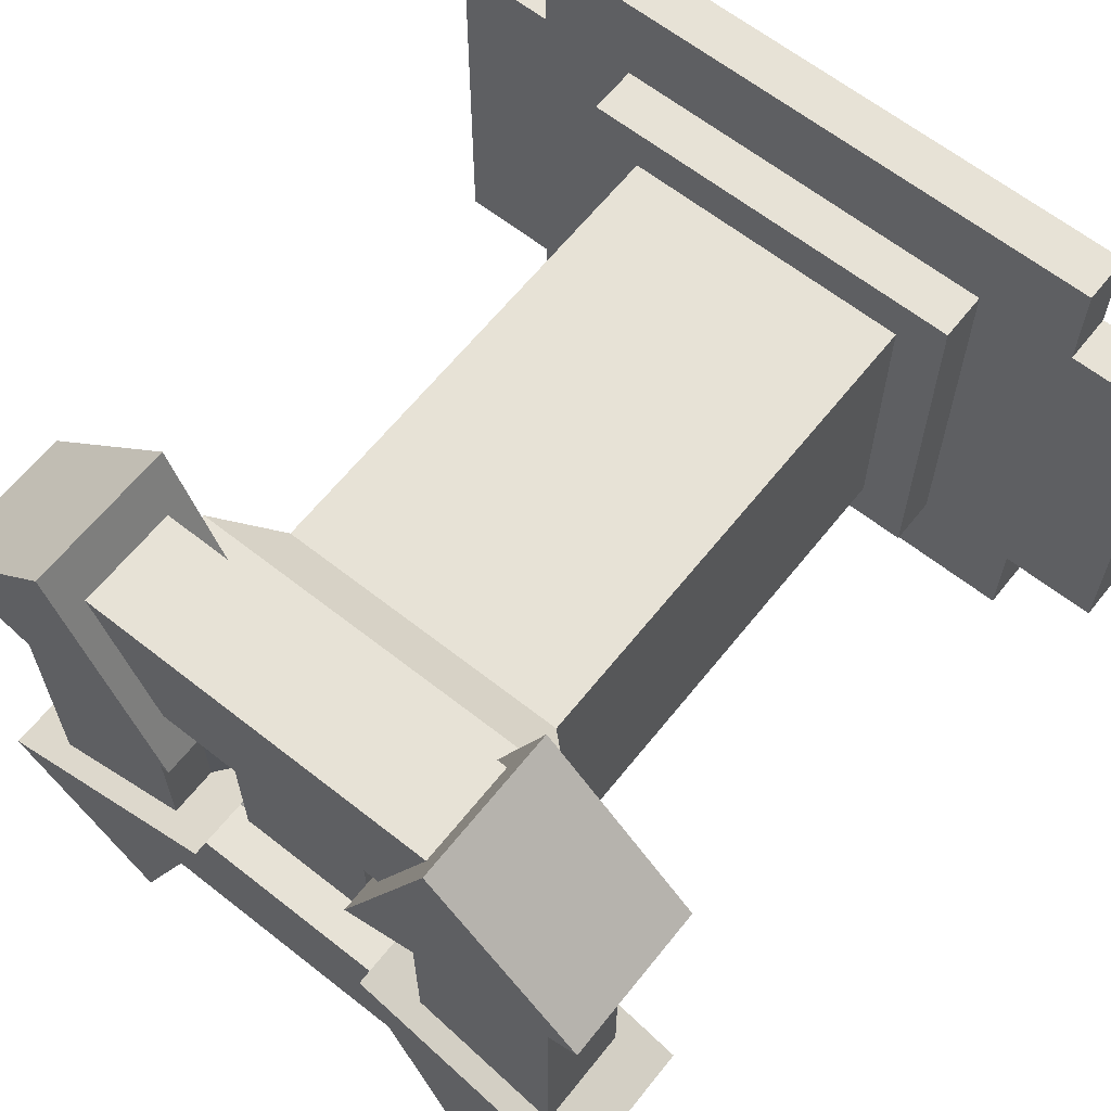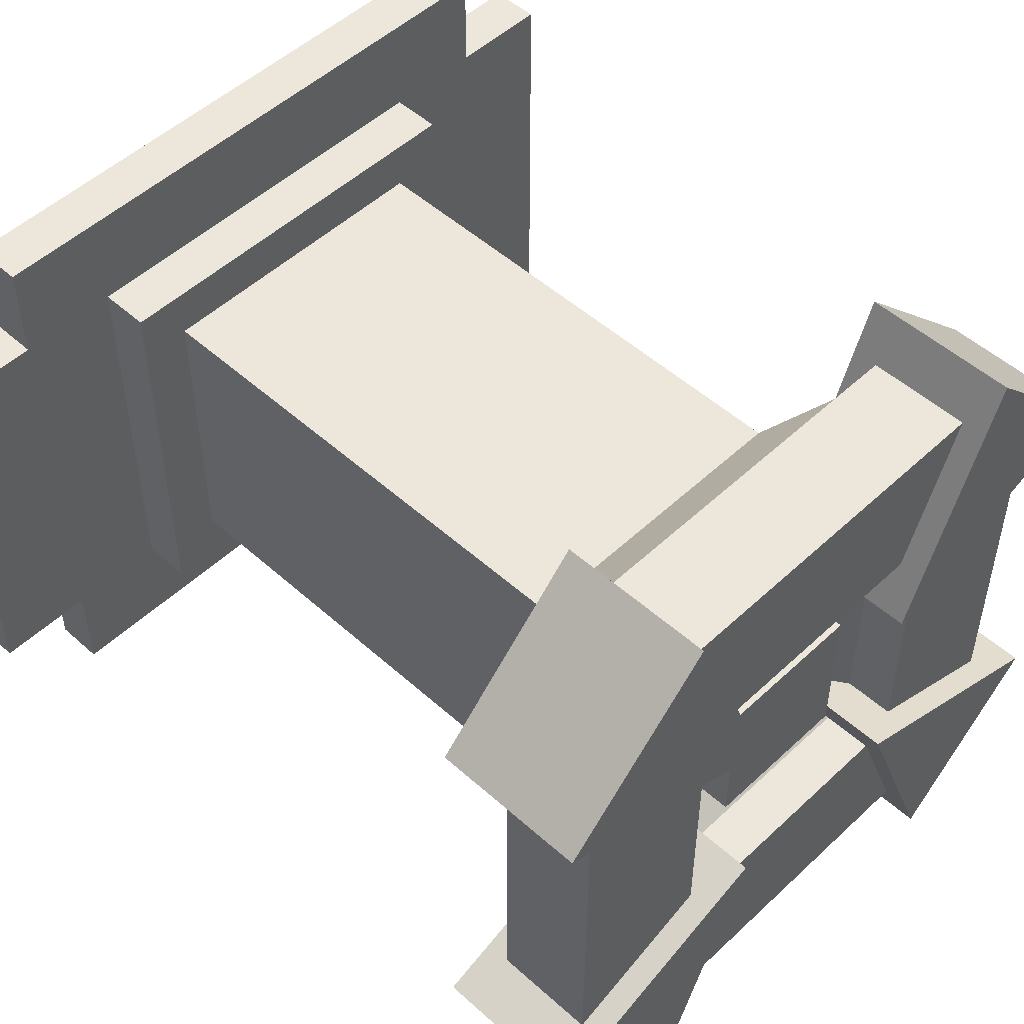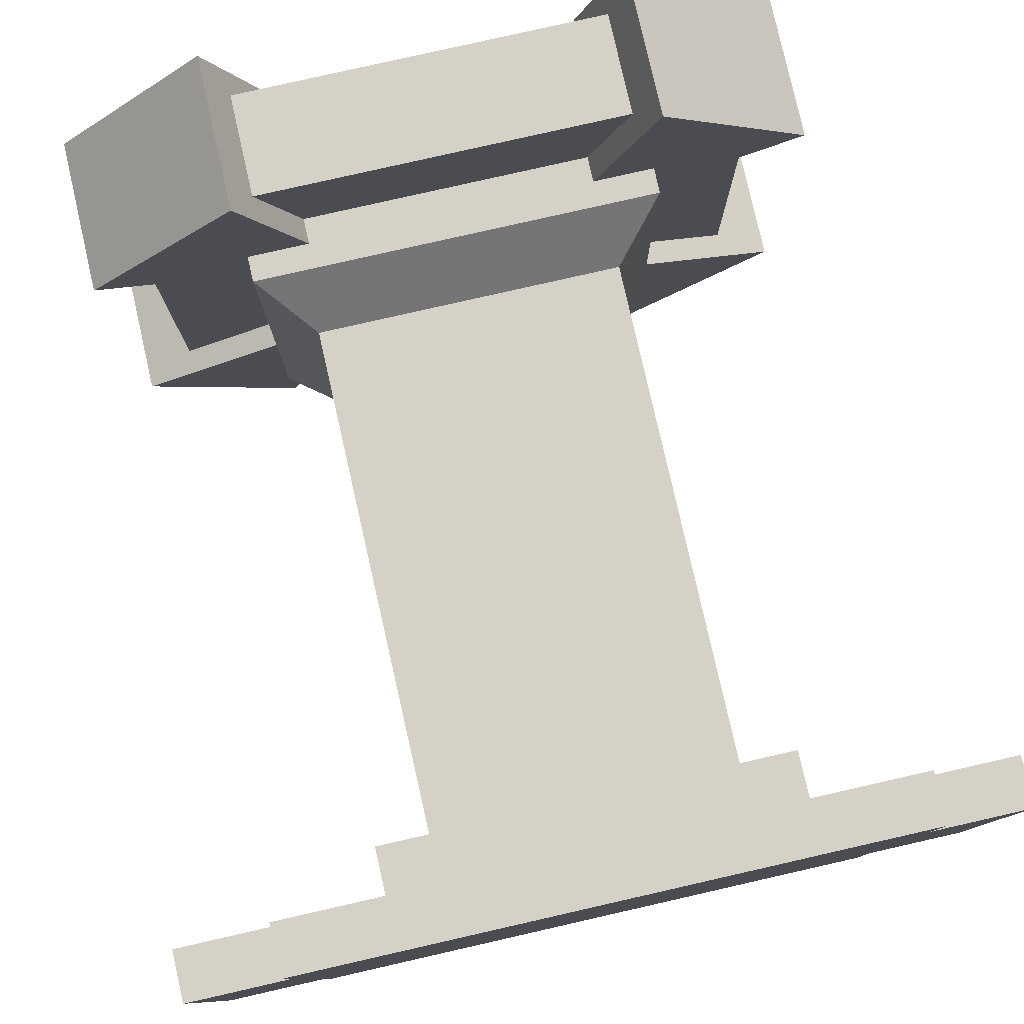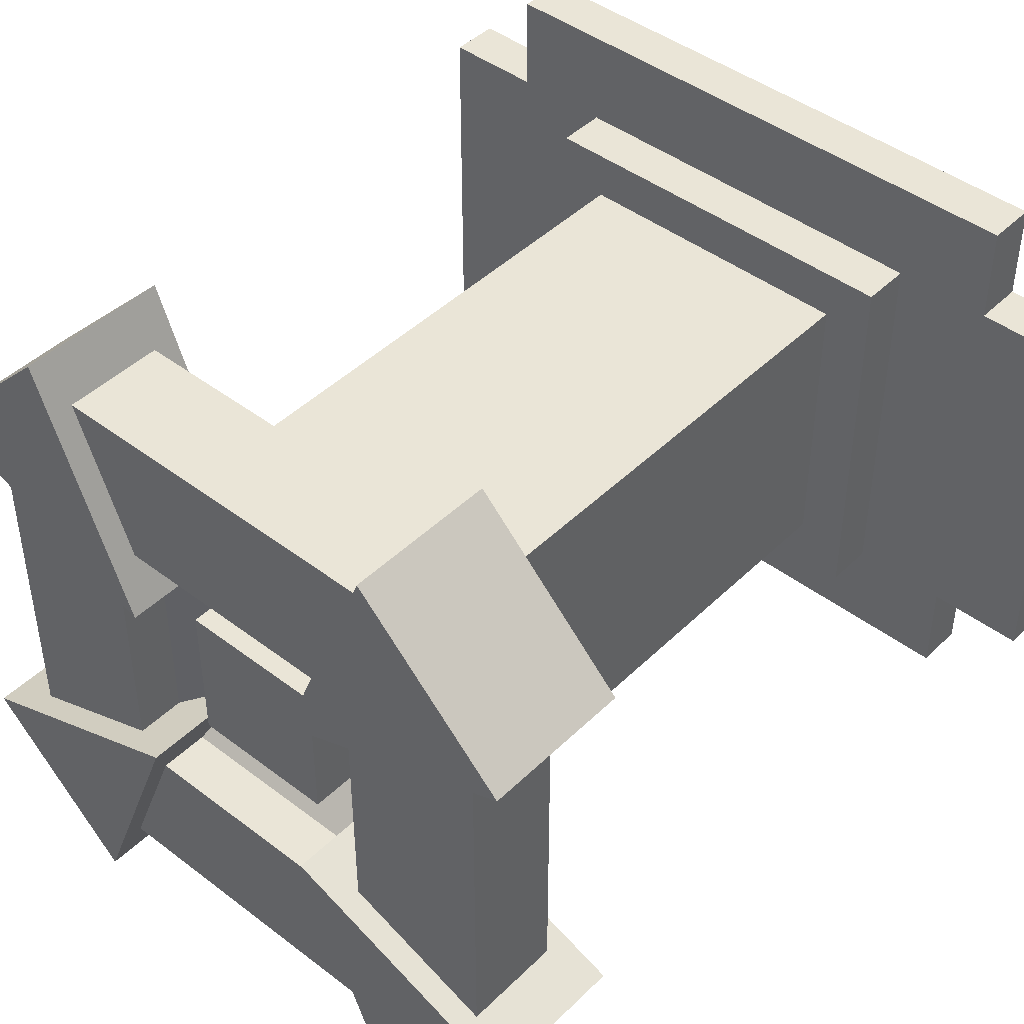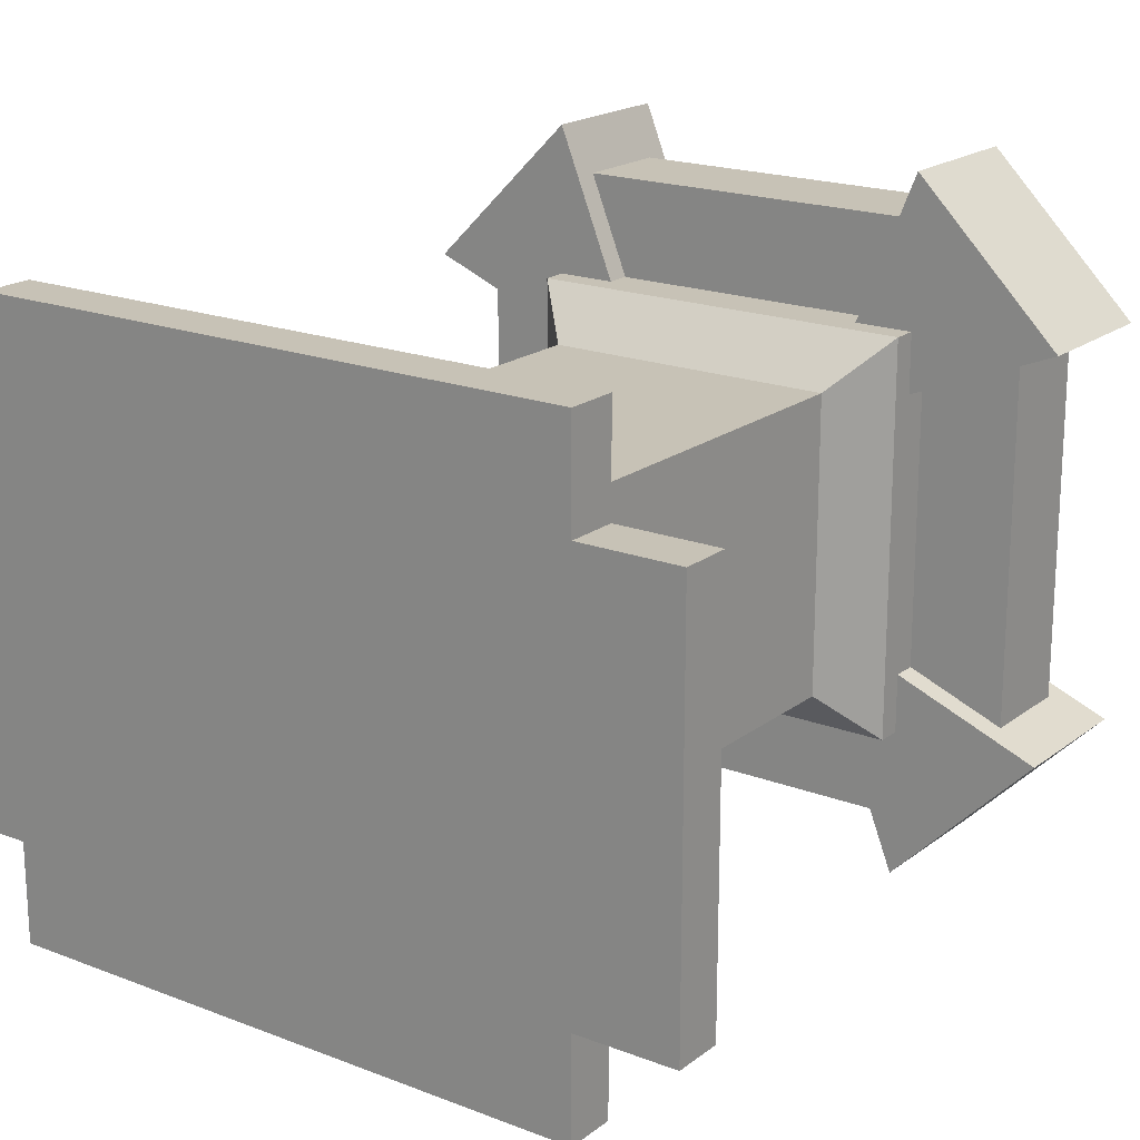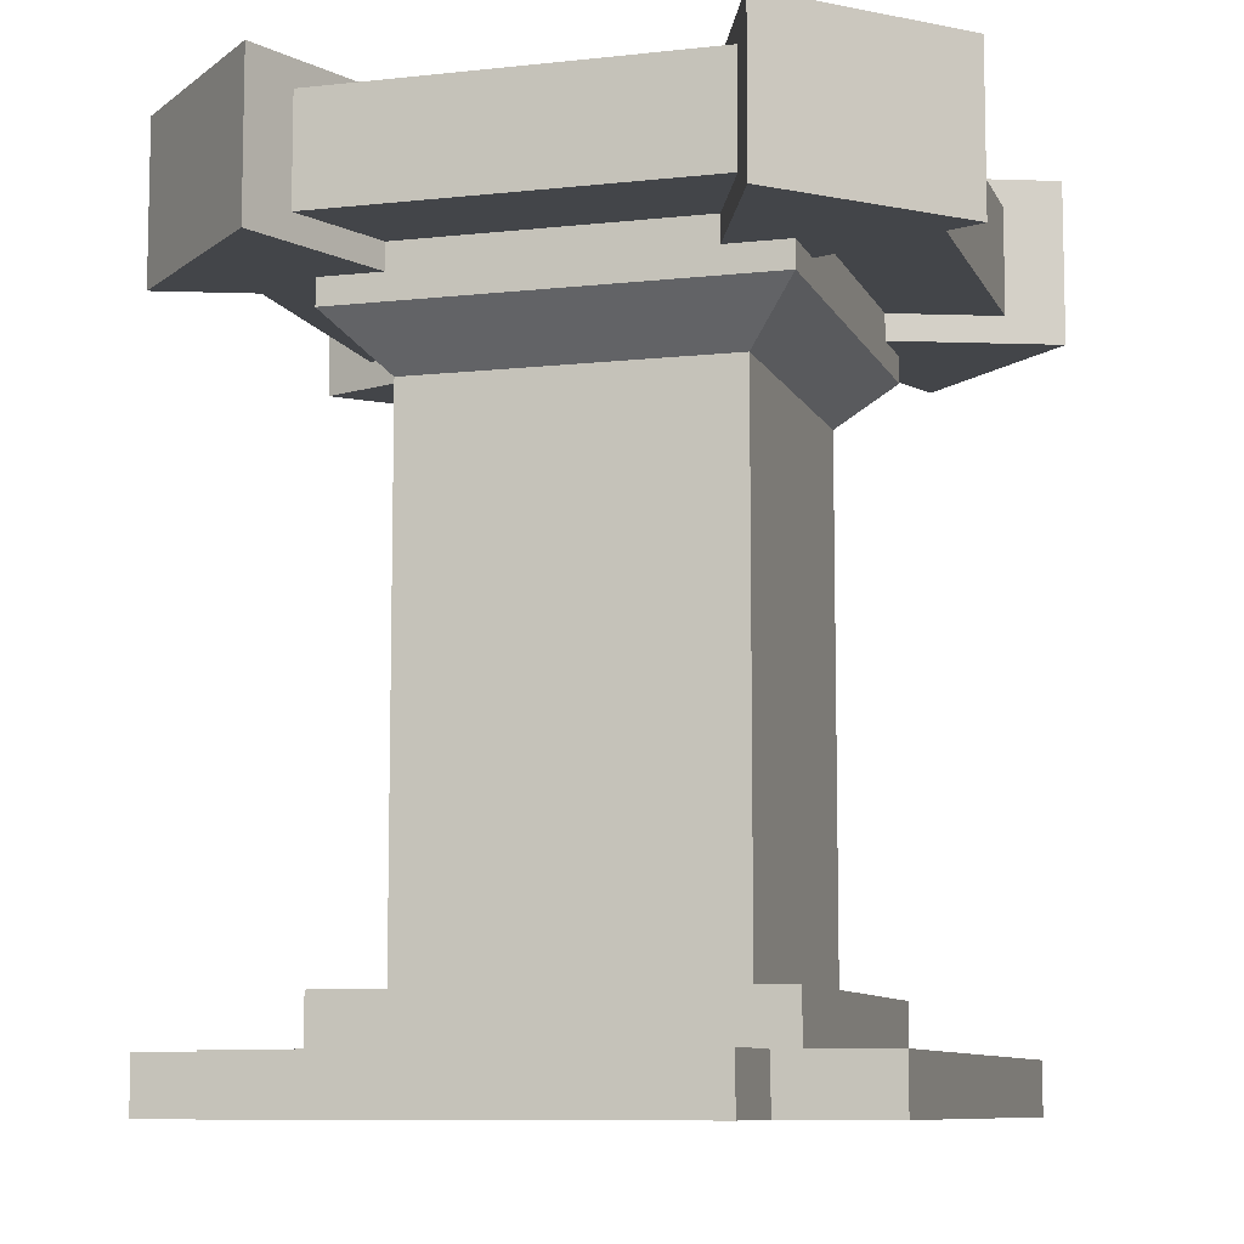
<metadata>
{"format":"obj","ext":"obj","renderer":"f3d","projection":"perspective","resolution":1024,"background":"white","views":[{"elev":63.4,"azim":-141.5,"up":"+Z"},{"elev":50.7,"azim":134.4,"up":"+Z"},{"elev":79.6,"azim":-12.8,"up":"+Z"},{"elev":44.4,"azim":-138.4,"up":"+Z"},{"elev":19.2,"azim":35.9,"up":"+Z"},{"elev":-8.9,"azim":106.6,"up":"+Y"}]}
</metadata>
<code>
o CALEFACTOR_Cube.014
v 0.25 0.125 0.75
v 0.75 0.125 0.75
v 0.25 0.0625 0.75
v 0.75 0.0625 0.75
v 0.25 0.0625 0.875
v 0.75 0.0625 0.875
v 0.125 0.0625 0.75
v 0.25 0 0.875
v 0.875 0.0625 0.875
v 0.125 0.0625 0.875
v 0.5 0.0625 0.75
v 0.5 0.125 0.75
v 0.5 0.0625 0.875
v 0.5 0 0.875
v 0.5 0.125 0.6875
v 0.5 0 0.5
v 0.25 0 0.125
v 0.75 0 0.125
v 0.875 0 0.25
v 0.875 0 0.75
v 0.75 0 0.875
v 0.125 0 0.75
v 0.125 0 0.875
v 0.875 0 0.5
v 0.6875 0.125 0.3125
v 0.75 0.125 0.25
v 0.875 0.0625 0.75
v 0.875 0.0625 0.25
v 0.875 0.0625 0.125
v 0.875 0 0.875
v 0.75 0.0625 0.5
v 0.75 0.125 0.5
v 0.875 0.0625 0.5
v 0.6875 0.125 0.5
v 0.25 0.125 0.25
v 0.75 0.0625 0.25
v 0.25 0.0625 0.25
v 0.75 0.0625 0.125
v 0.25 0.0625 0.125
v 0.125 0.0625 0.125
v 0.875 0 0.125
v 0.5 0.0625 0.25
v 0.5 0.125 0.25
v 0.5 0.0625 0.125
v 0.5 0 0.125
v 0.5 0.125 0.3125
v 0.3125 0.125 0.6875
v 0.3125 0.125 0.3125
v 0.125 0.0625 0.25
v 0.125 0 0.25
v 0.125 0 0.125
v 0.25 0.0625 0.5
v 0.25 0.125 0.5
v 0.125 0.0625 0.5
v 0.125 0 0.5
v 0.3125 0.125 0.5
v 0.3125 1 0.6875
v 0.6875 0.75 0.3125
v 0.3125 1 0.3125
v 0.6875 1 0.6875
v 0.6875 1 0.3125
v 0.8125 1 0.75
v 0.1875 1 0.25
v 0.75 1 0.1875
v 0.25 1 0.75
v 0.25 1 0.25
v 0.75 1 0.25
v 0.75 1 0.75
v 0.3125 0.9375 0.6875
v 0.3125 0.9375 0.3125
v 0.4375 0.875 0.5625
v 0.4375 0.875 0.4375
v 0.5625 0.875 0.4375
v 0.5625 0.875 0.5625
v 0.6875 0.125 0.6875
v 0.25 1 0.875
v 0.25 0.875 0.875
v 0.75 0.875 0.875
v 0.75 1 0.875
v 0.125 0.875 0.25
v 0.125 1 0.25
v 0.125 1 0.75
v 0.125 0.875 0.75
v 0.75 1 0.125
v 0.75 0.875 0.125
v 0.25 0.875 0.125
v 0.25 1 0.125
v 0.875 1 0.25
v 0.875 0.875 0.25
v 0.875 0.875 0.75
v 0.875 1 0.75
v 0.5938 0.9688 0.5938
v 0.5938 0.9688 0.4062
v 0.4062 0.9688 0.4062
v 0.4062 0.9688 0.5938
v 0.4062 0.8438 0.5938
v 0.4062 0.8438 0.4062
v 0.5938 0.8438 0.4062
v 0.5938 0.8438 0.5938
v 0.8125 1 0.25
v 0.75 1 0.8125
v 0.25 1 0.1875
v 0.6875 0.9375 0.3125
v 0.6875 0.9375 0.6875
v 0.25 0.875 0.25
v 0.25 0.875 0.75
v 0.75 0.875 0.25
v 0.75 0.875 0.75
v 0.6875 0.75 0.6875
v 0.3125 0.75 0.3125
v 0.3125 0.75 0.6875
v 0.25 0.8125 0.25
v 0.25 0.8125 0.75
v 0.75 0.8125 0.25
v 0.75 0.8125 0.75
v 0.25 1 0.8125
v 0.1875 1 0.75
v 0.1875 0.875 0.75
v 0.25 0.875 0.8125
v 0.8125 0.875 0.75
v 0.75 0.875 0.8125
v 0.75 0.875 0.1875
v 0.8125 0.875 0.25
v 0.1875 0.875 0.25
v 0.25 0.875 0.1875
v 0.375 0.875 0.625
v 0.375 0.875 0.375
v 0.625 0.875 0.375
v 0.625 0.875 0.625
v 0.75 0.8438 0.9375
v 0.75 1.031 0.9375
v 0.625 0.8438 0.625
v 0.625 1.031 0.625
v 0.9375 0.8438 0.75
v 0.9375 1.031 0.75
v 0.25 0.8438 0.0625
v 0.25 1.031 0.0625
v 0.375 0.8438 0.375
v 0.375 1.031 0.375
v 0.0625 0.8438 0.25
v 0.0625 1.031 0.25
v 0.9375 0.8438 0.25
v 0.9375 1.031 0.25
v 0.625 0.8438 0.375
v 0.625 1.031 0.375
v 0.75 0.8438 0.0625
v 0.75 1.031 0.0625
v 0.0625 0.8438 0.75
v 0.0625 1.031 0.75
v 0.375 0.8438 0.625
v 0.375 1.031 0.625
v 0.25 0.8438 0.9375
v 0.25 1.031 0.9375
v 0 0 0.75
v 0 0.0625 0.75
v 0 0 0.25
v 0 0.0625 0.25
v 0.125 0 0.75
v 0.125 0.0625 0.75
v 0.125 0 0.25
v 0.125 0.0625 0.25
v 1 0 0.25
v 1 0.0625 0.25
v 1 0 0.75
v 1 0.0625 0.75
v 0.875 0 0.25
v 0.875 0.0625 0.25
v 0.875 0 0.75
v 0.875 0.0625 0.75
f 15 47 1 12
f 12 1 3 11
f 13 5 8 14
f 11 3 5 13
f 19 16 18 41
f 45 16 17
f 18 16 45
f 3 7 10 5
f 21 16 20 30
f 10 23 8 5
f 6 21 30 9
f 24 16 19
f 20 16 24
f 4 11 13 6
f 6 13 14 21
f 2 12 11 4
f 75 15 12 2
f 14 16 21
f 8 16 14
f 17 16 50 51
f 55 16 22
f 50 16 55
f 34 75 2 32
f 32 2 4 31
f 33 27 20 24
f 31 4 27 33
f 4 6 9 27
f 9 30 20 27
f 28 19 41 29
f 36 31 33 28
f 28 33 24 19
f 26 32 31 36
f 25 34 32 26
f 46 25 26 43
f 43 26 36 42
f 44 38 18 45
f 42 36 38 44
f 36 28 29 38
f 29 41 18 38
f 39 17 51 40
f 37 42 44 39
f 39 44 45 17
f 35 43 42 37
f 48 46 43 35
f 56 48 35 53
f 53 35 37 52
f 54 49 50 55
f 52 37 49 54
f 37 39 40 49
f 40 51 50 49
f 7 22 23 10
f 3 52 54 7
f 7 54 55 22
f 1 53 52 3
f 47 56 53 1
f 120 123 89 90
f 47 75 109 111
f 105 125 122 107
f 57 59 66 65
f 59 61 67 66
f 61 60 68 67
f 60 57 65 68
f 70 69 126 127
f 69 104 129 126
f 103 70 127 128
f 104 103 128 129
f 58 25 48 110
f 66 67 64 102
f 109 75 25 58
f 79 76 77 78
f 102 64 84 87
f 82 81 80 83
f 107 123 120 108
f 100 62 91 88
f 87 84 85 86
f 117 63 81 82
f 88 91 90 89
f 110 48 47 111
f 99 98 93 92
f 98 97 94 93
f 96 99 92 95
f 93 94 95 92
f 97 96 95 94
f 67 68 62 100
f 68 65 116 101
f 65 66 63 117
f 107 108 115 114
f 101 116 76 79
f 61 59 70 103
f 57 60 104 69
f 59 57 69 70
f 60 61 103 104
f 58 114 115 109
f 109 115 113 111
f 58 110 112 114
f 111 113 112 110
f 108 106 113 115
f 124 118 83 80
f 108 121 119 106
f 78 77 119 121
f 106 118 124 105
f 106 105 112 113
f 105 107 114 112
f 122 125 86 85
f 71 72 127 126
f 72 73 128 127
f 73 74 129 128
f 74 71 126 129
f 131 133 132 130
f 133 135 134 132
f 132 134 130
f 134 135 131 130
f 133 131 135
f 137 139 138 136
f 139 141 140 138
f 138 140 136
f 141 139 137
f 143 145 144 142
f 145 147 146 144
f 144 146 142
f 146 147 143 142
f 145 143 147
f 149 151 150 148
f 151 153 152 150
f 150 152 148
f 152 153 149 148
f 151 149 153
f 22 16 8 23
f 140 141 137 136
f 154 155 157 156
f 156 157 161 160
f 158 159 155 154
f 156 160 158 154
f 161 157 155 159
f 162 163 165 164
f 164 165 169 168
f 166 167 163 162
f 164 168 166 162
f 169 165 163 167

</code>
